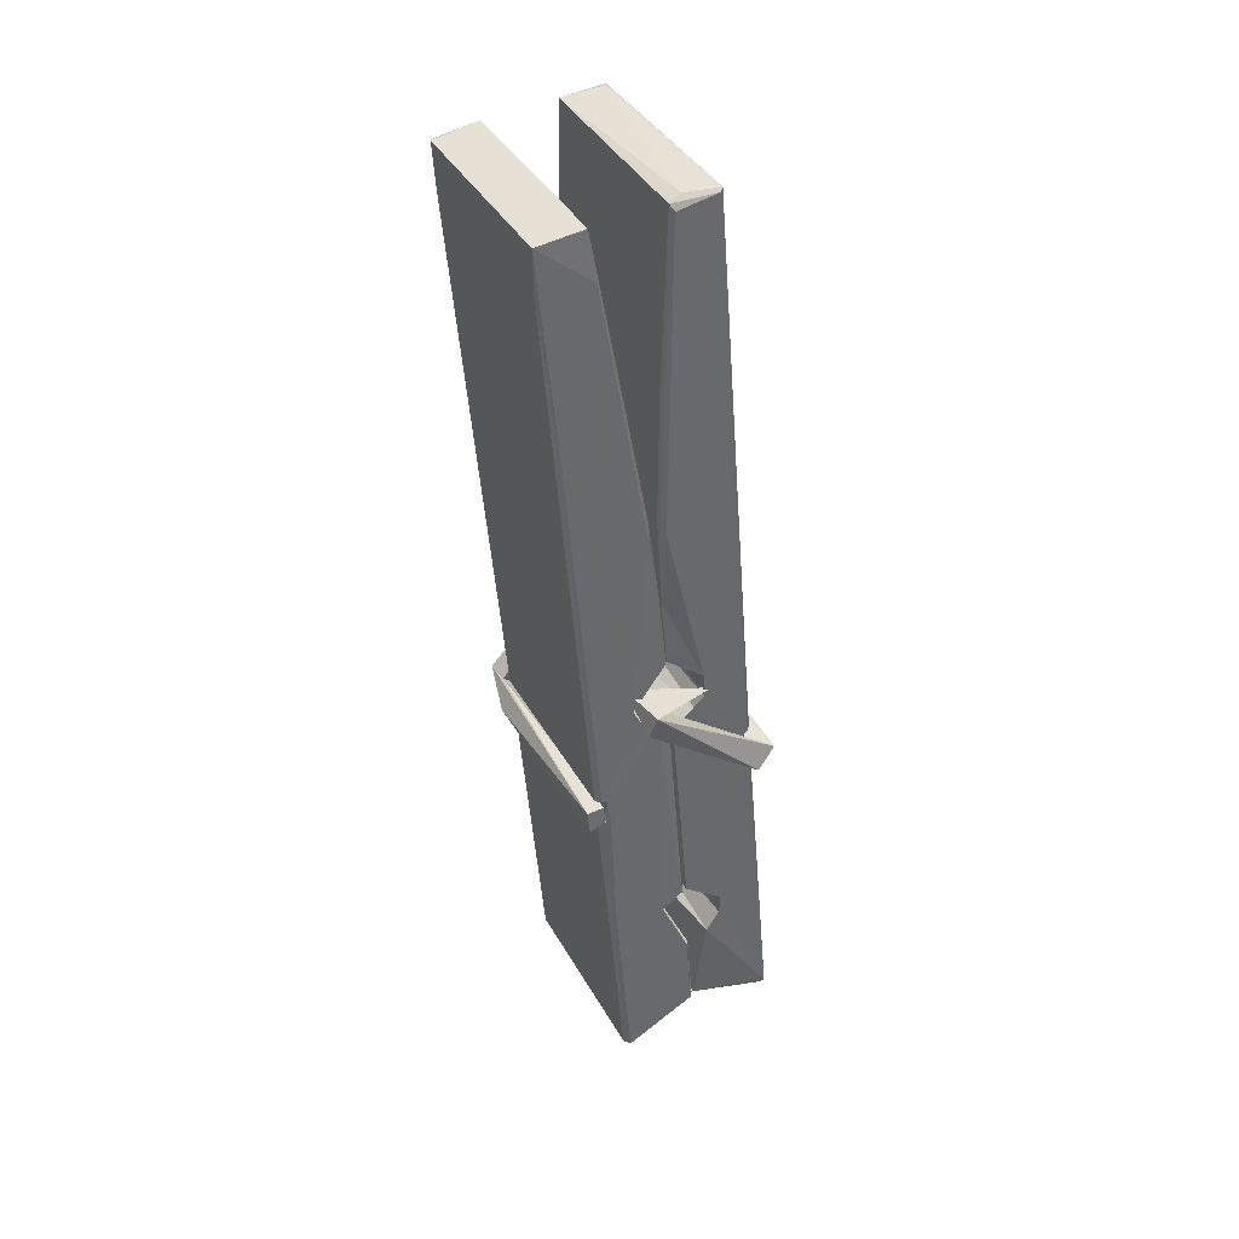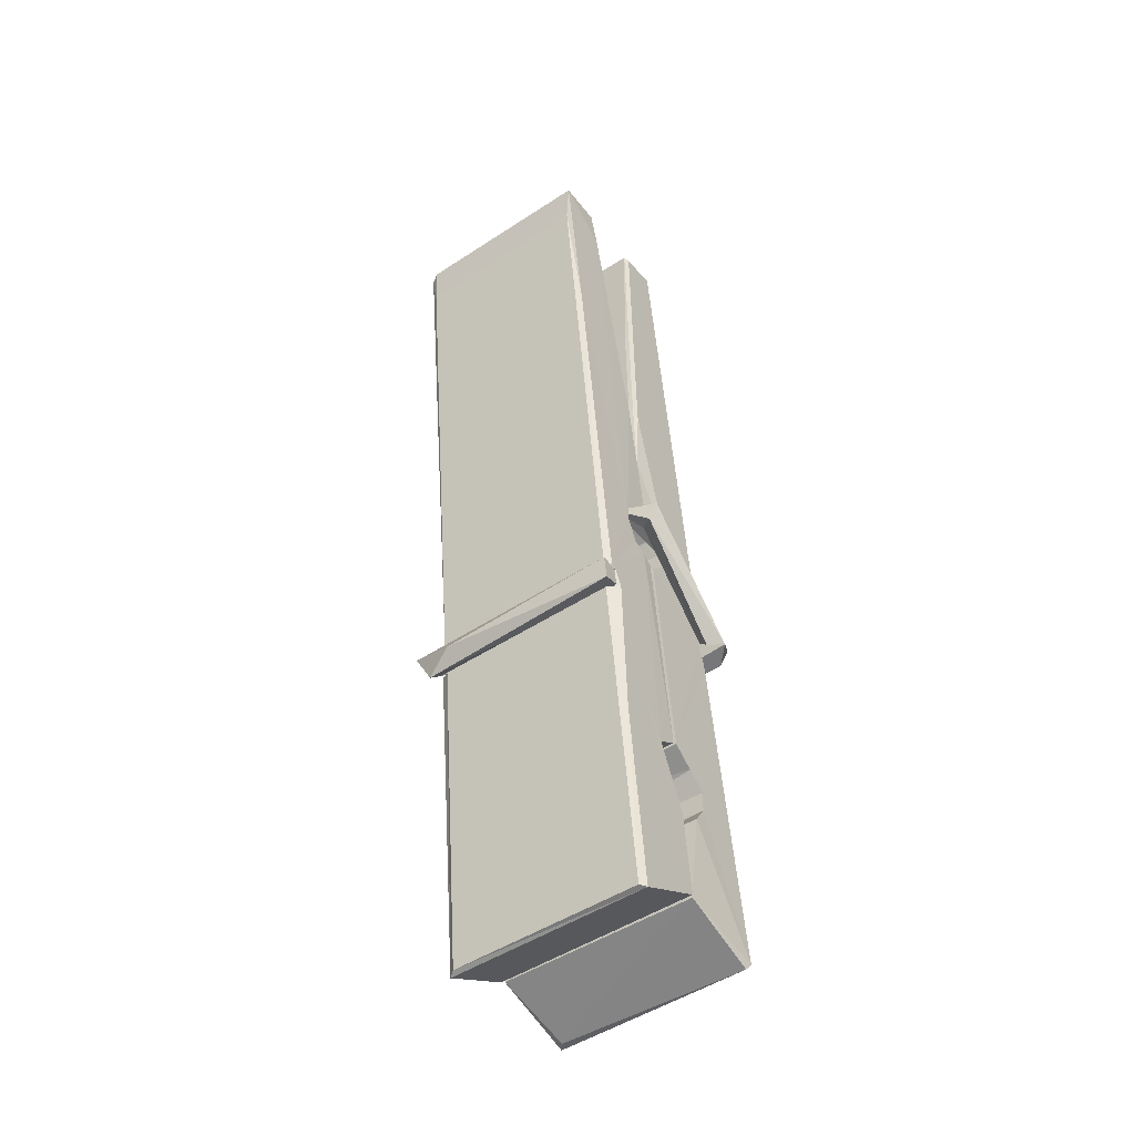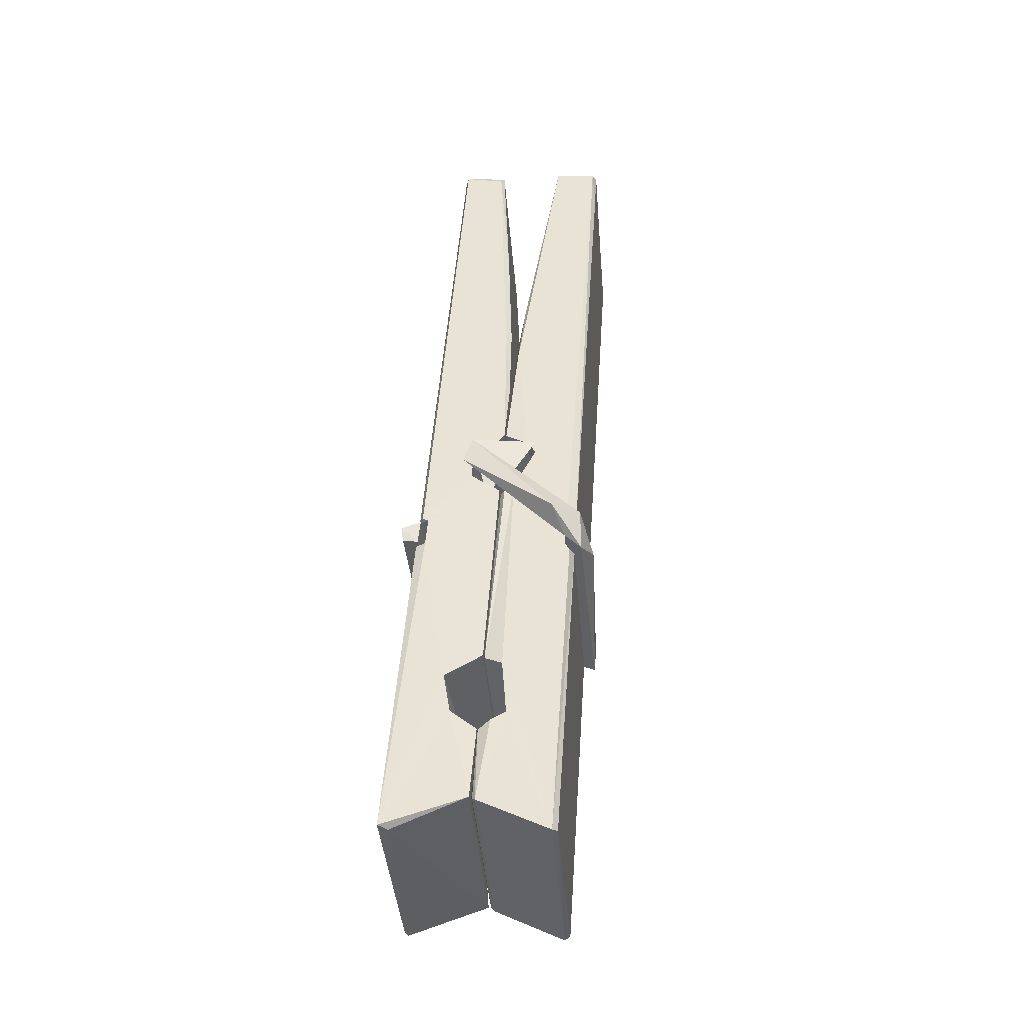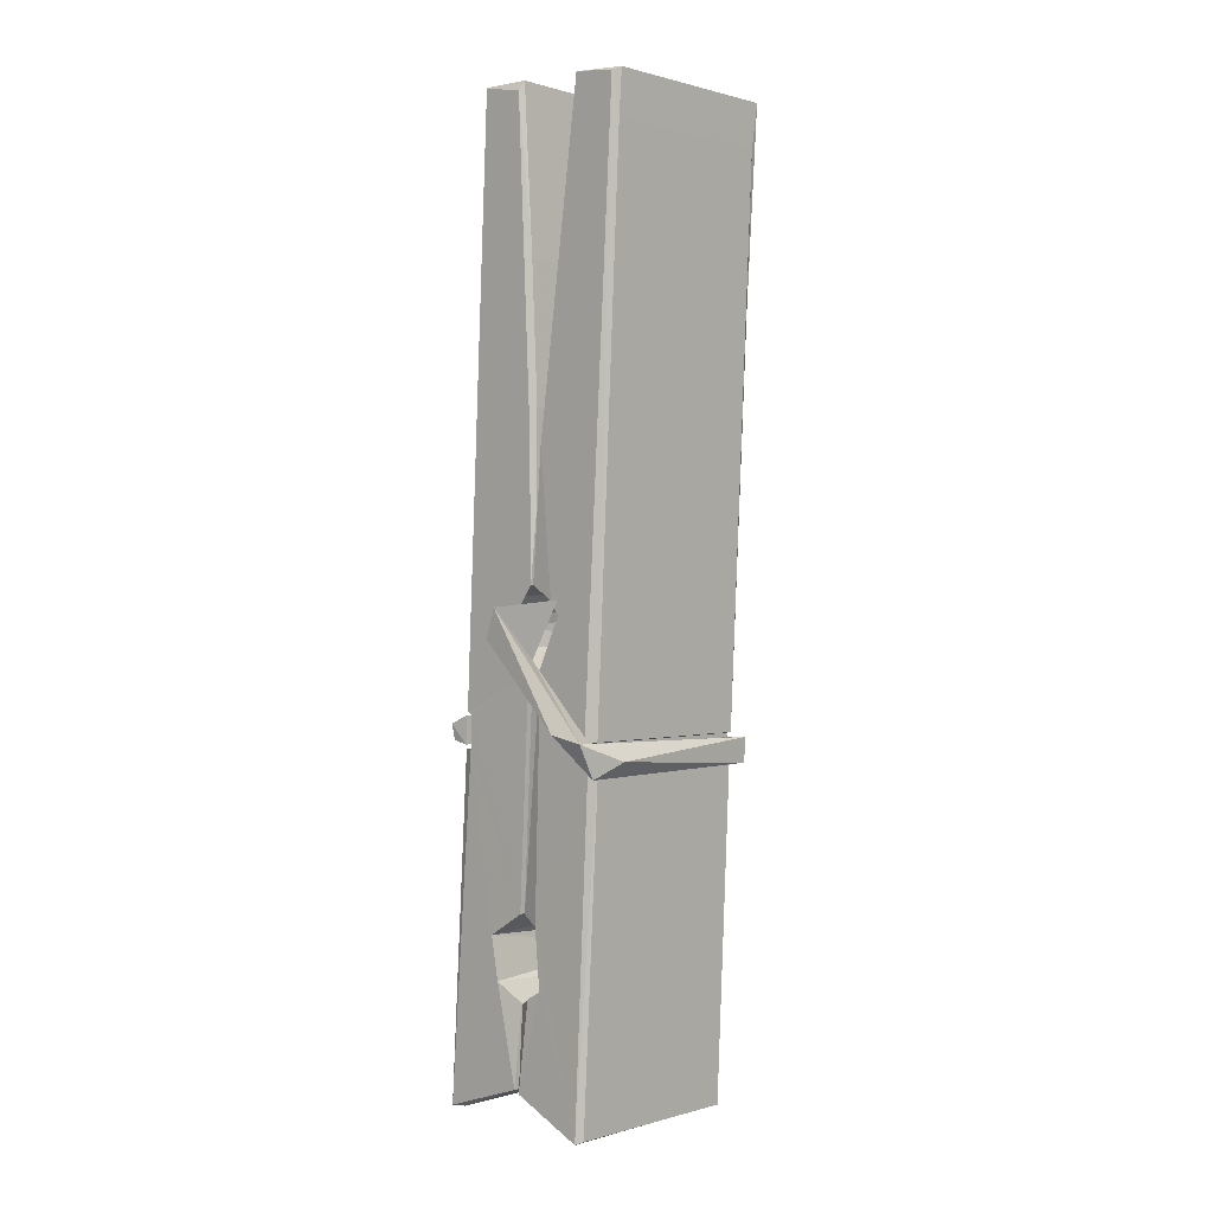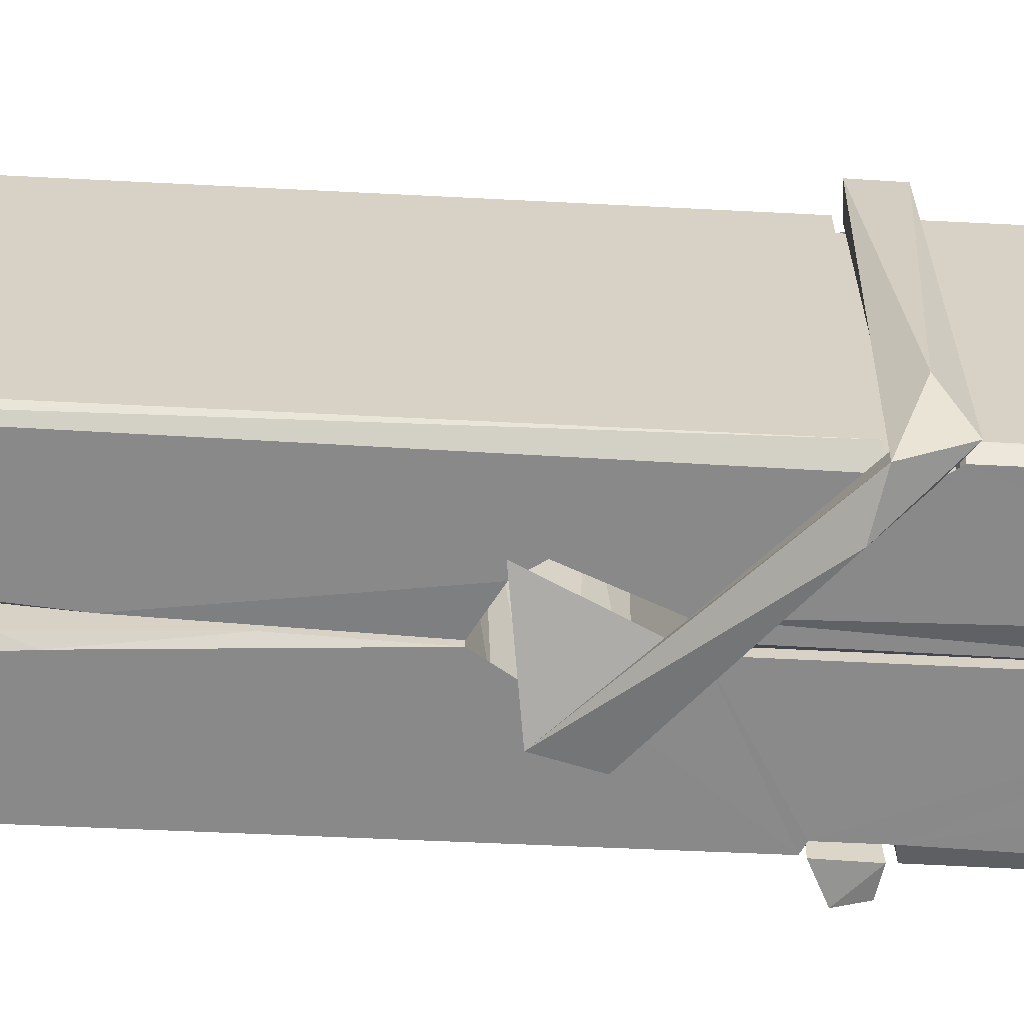
<metadata>
{"format":"obj","ext":"obj","renderer":"f3d","projection":"perspective","resolution":1024,"background":"white","views":[{"elev":41.3,"azim":63.6,"up":"+Y"},{"elev":-46.9,"azim":36.3,"up":"+Y"},{"elev":-44.1,"azim":-84.8,"up":"+Y"},{"elev":-1.5,"azim":-47.1,"up":"+Y"},{"elev":27.4,"azim":-90.8,"up":"+Z"}]}
</metadata>
<code>
v 1.816 9.829 -9.177
v 1.979 9.863 -9.236
v 1.817 9.861 -9.237
v 1.821 9.865 -9.238
v 1.804 10.41 -9.193
v 1.805 10.49 -9.181
v 1.803 10.58 -9.163
v 1.808 10.38 -9.199
v 1.961 10.59 -9.162
v 1.802 10.58 -9.12
v 1.802 10.35 -9.2
v 1.795 10.62 -9.157
v 1.976 9.998 -9.228
v 1.809 10.1 -9.158
v 1.806 10.18 -9.204
v 1.812 9.931 -9.224
v 1.813 9.938 -9.211
v 1.811 9.987 -9.215
v 1.977 9.945 -9.209
v 1.971 9.966 -9.202
v 1.817 9.948 -9.204
v 1.97 10.21 -9.185
v 1.966 10.23 -9.189
v 1.805 10.23 -9.192
v 1.806 10.24 -9.211
v 1.968 10.25 -9.212
v 1.813 10.13 -9.152
v 1.956 10.59 -9.164
v 1.958 10.62 -9.158
v 1.962 10.38 -9.2
v 1.971 10.19 -9.195
v 1.97 10.18 -9.215
v 1.971 10.19 -9.206
v 1.97 10 -9.23
v 1.977 9.865 -9.239
v 1.974 9.869 -9.239
v 1.977 10.11 -9.163
v 1.816 10.1 -9.154
v 1.956 10.59 -9.121
v 1.958 10.49 -9.182
v 1.806 10.2 -9.184
v 1.815 9.995 -9.229
v 1.822 9.967 -9.201
v 1.977 9.933 -9.232
v 1.81 10.3 -9.207
v 1.964 10.31 -9.208
v 1.805 10.22 -9.185
v 1.796 10.61 -9.121
v 1.802 10.62 -9.118
v 1.96 10.62 -9.119
v 1.964 10.46 -9.133
v 1.973 10.13 -9.157
v 1.973 9.93 -9.235
v 1.98 9.834 -9.179
v 1.976 9.835 -9.174
v 1.821 9.831 -9.173
v 1.814 9.859 -9.235
v 1.966 10.37 -9.198
v 1.976 9.986 -9.21
v 1.811 10.18 -9.216
v 1.966 10.18 -9.218
v 1.973 10.13 -9.162
v 1.806 10.17 -9.213
v 1.973 10.11 -9.16
v 1.968 10.11 -9.155
v 1.818 9.926 -9.234
v 1.808 10.13 -9.16
v 1.808 10.11 -9.162
v 1.968 10.13 -9.154
v 1.798 10.62 -9.213
v 1.976 9.865 -9.241
v 1.805 10.38 -9.206
v 1.802 10.49 -9.209
v 1.96 10.62 -9.217
v 1.959 10.63 -9.25
v 1.966 10.37 -9.212
v 1.964 10.38 -9.208
v 1.961 10.49 -9.211
v 1.801 10.36 -9.211
v 1.811 9.995 -9.23
v 1.976 9.999 -9.231
v 1.977 9.941 -9.251
v 1.811 9.977 -9.261
v 1.81 10.12 -9.289
v 1.975 9.99 -9.252
v 1.809 10.21 -9.245
v 1.966 10.24 -9.236
v 1.812 10.24 -9.231
v 1.97 10.22 -9.244
v 1.805 10.24 -9.213
v 1.806 10.2 -9.242
v 1.97 10.19 -9.238
v 1.97 10.2 -9.245
v 1.967 10.25 -9.214
v 1.807 10.18 -9.217
v 1.8 10.62 -9.253
v 1.96 10.38 -9.208
v 1.976 9.956 -9.262
v 1.966 10.12 -9.29
v 1.963 10.33 -9.274
v 1.954 10.62 -9.254
v 1.953 10.63 -9.225
v 1.957 10.63 -9.214
v 1.957 10.49 -9.21
v 1.805 10.22 -9.242
v 1.976 9.974 -9.263
v 1.812 9.942 -9.256
v 1.814 9.861 -9.239
v 1.807 10.3 -9.208
v 1.965 10.31 -9.209
v 1.965 10.15 -9.288
v 1.794 10.62 -9.25
v 1.8 10.63 -9.248
v 1.957 10.63 -9.252
v 1.971 10.15 -9.284
v 1.972 10.12 -9.285
v 1.979 9.847 -9.309
v 1.82 9.84 -9.301
v 1.807 10.12 -9.28
v 1.795 10.62 -9.216
v 1.976 9.842 -9.306
v 1.812 10.15 -9.287
v 1.807 10.15 -9.283
v 1.971 10.18 -9.218
v 1.807 10.14 -9.279
v 1.818 9.927 -9.235
v 1.814 9.84 -9.308
v 1.971 10.15 -9.28
v 1.966 10.12 -9.282
v 1.808 10.14 -9.285
v 1.973 10.14 -9.279
v 1.98 10.13 -9.296
v 1.808 10.12 -9.287
v 1.995 10.13 -9.281
v 1.808 10.12 -9.3
v 1.807 10.14 -9.302
v 1.975 10.11 -9.146
v 1.974 10.11 -9.161
v 1.974 10.21 -9.202
v 1.789 10.13 -9.147
v 1.969 10.21 -9.252
v 1.959 10.23 -9.183
v 1.813 10.18 -9.229
v 1.805 10.23 -9.185
v 1.792 10.23 -9.24
v 1.793 10.2 -9.248
v 1.783 10.13 -9.171
v 1.804 10.19 -9.21
v 1.828 10.11 -9.138
v 1.804 10.1 -9.148
v 1.802 10.11 -9.161
v 1.974 10.13 -9.158
v 1.805 10.12 -9.15
v 1.975 10.13 -9.144
v 1.993 10.22 -9.193
v 1.989 10.2 -9.189
v 1.983 10.13 -9.273
v 1.987 10.14 -9.299
f 49 29 12
f 8 5 6
f 5 7 6
f 7 40 6
f 40 8 6
f 58 30 29
f 58 29 9
f 12 5 11
f 18 15 42
f 15 63 42
f 20 59 19
f 38 14 1
f 18 43 17
f 18 59 43
f 17 43 21
f 22 23 26
f 41 31 15
f 15 32 60
f 7 5 12
f 50 9 29
f 48 10 49
f 28 12 29
f 28 29 40
f 29 30 40
f 23 24 26
f 22 47 23
f 47 24 23
f 41 22 31
f 18 13 59
f 43 59 20
f 19 17 21
f 21 20 19
f 44 16 19
f 16 17 19
f 54 57 2
f 69 52 51
f 39 51 50
f 28 7 12
f 30 8 40
f 40 7 28
f 25 45 26
f 25 26 24
f 47 22 41
f 31 33 15
f 33 32 15
f 34 13 42
f 42 13 18
f 43 20 21
f 36 35 3
f 36 3 4
f 57 3 2
f 3 35 2
f 10 39 50
f 10 50 49
f 25 11 45
f 11 5 8
f 11 8 45
f 45 8 30
f 26 45 46
f 45 30 46
f 58 22 26
f 26 46 58
f 46 30 58
f 51 39 69
f 39 10 69
f 25 24 11
f 47 67 48
f 67 27 48
f 48 27 10
f 51 9 50
f 22 9 51
f 52 22 51
f 64 37 55
f 55 56 54
f 54 56 1
f 4 3 66
f 36 4 66
f 36 66 53
f 35 36 53
f 35 53 2
f 56 55 38
f 66 3 57
f 1 18 17
f 14 18 1
f 15 18 14
f 47 11 24
f 11 47 48
f 12 11 48
f 49 12 48
f 29 49 50
f 9 22 58
f 31 22 52
f 31 52 33
f 64 19 59
f 19 64 44
f 2 44 64
f 2 64 54
f 57 54 1
f 32 61 60
f 33 13 32
f 62 33 52
f 47 41 15
f 15 60 63
f 60 61 42
f 34 42 61
f 32 13 34
f 32 34 61
f 33 59 13
f 64 59 33
f 38 55 65
f 55 37 65
f 14 68 15
f 60 42 63
f 66 16 44
f 66 44 53
f 2 53 44
f 55 54 64
f 38 1 56
f 17 57 1
f 57 17 16
f 66 57 16
f 15 68 67
f 62 37 64
f 68 37 62
f 68 62 67
f 64 33 62
f 52 69 62
f 67 62 69
f 67 69 27
f 47 15 67
f 69 10 27
f 37 38 65
f 38 37 68
f 68 14 38
f 82 117 71
f 75 76 74
f 76 77 78
f 76 78 74
f 78 103 74
f 73 72 79
f 73 79 120
f 83 85 106
f 83 80 85
f 83 106 98
f 83 98 107
f 106 116 98
f 105 86 91
f 87 94 89
f 112 123 122
f 123 90 105
f 90 88 105
f 70 73 120
f 103 78 104
f 78 77 97
f 78 97 104
f 88 94 87
f 89 86 105
f 105 87 89
f 93 86 89
f 117 116 99
f 115 100 111
f 96 111 101
f 111 100 101
f 100 114 101
f 72 73 104
f 73 70 103
f 73 103 104
f 104 97 72
f 90 109 94
f 94 88 90
f 105 88 87
f 92 91 93
f 91 86 93
f 95 91 92
f 92 124 95
f 95 81 80
f 80 81 85
f 98 82 107
f 107 82 126
f 108 71 118
f 127 121 117
f 114 112 96
f 114 96 101
f 102 103 70
f 72 97 110
f 72 110 109
f 110 94 109
f 97 77 110
f 89 94 110
f 89 110 76
f 110 77 76
f 122 111 96
f 96 112 122
f 79 72 109
f 109 90 79
f 127 84 119
f 113 112 114
f 114 102 113
f 75 102 114
f 75 114 100
f 75 100 115
f 121 127 118
f 126 71 108
f 84 127 117
f 99 84 117
f 127 83 107
f 127 119 83
f 95 123 91
f 91 123 105
f 90 123 112
f 90 112 79
f 112 120 79
f 112 70 120
f 70 112 113
f 70 113 102
f 102 75 103
f 103 75 74
f 76 75 89
f 75 115 89
f 115 93 89
f 81 128 116
f 106 85 81
f 106 81 116
f 98 116 117
f 98 117 82
f 121 71 117
f 71 121 118
f 127 108 118
f 92 93 124
f 93 115 124
f 123 95 125
f 81 95 124
f 128 81 124
f 124 115 128
f 128 115 111
f 111 122 125
f 111 125 128
f 122 123 125
f 80 83 119
f 71 126 82
f 127 107 108
f 107 126 108
f 119 129 128
f 128 125 119
f 80 125 95
f 125 80 119
f 99 116 128
f 99 128 129
f 99 129 119
f 119 84 99
f 131 158 130
f 132 136 158
f 132 134 133
f 130 136 133
f 132 133 135
f 136 132 135
f 130 158 136
f 149 137 154
f 154 152 153
f 155 134 158
f 158 131 139
f 151 148 153
f 147 146 151
f 155 142 156
f 156 142 139
f 155 139 142
f 142 155 141
f 141 155 142
f 145 144 143
f 145 143 144
f 148 145 144
f 144 145 148
f 146 145 148
f 147 145 146
f 146 148 151
f 147 140 145
f 156 139 131
f 134 155 156
f 155 158 139
f 145 140 148
f 147 150 140
f 150 147 151
f 150 149 140
f 140 153 148
f 153 140 154
f 154 140 149
f 151 138 150
f 153 152 151
f 138 152 137
f 137 152 154
f 150 137 149
f 137 150 138
f 138 151 152
f 157 134 156
f 157 156 131
f 157 131 134
f 132 158 134
f 134 131 133
f 131 130 133
f 133 136 135
f 49 29 12
f 8 5 6
f 5 7 6
f 7 40 6
f 40 8 6
f 58 30 29
f 58 29 9
f 12 5 11
f 18 15 42
f 15 63 42
f 20 59 19
f 38 14 1
f 18 43 17
f 18 59 43
f 17 43 21
f 22 23 26
f 41 31 15
f 15 32 60
f 7 5 12
f 50 9 29
f 48 10 49
f 28 12 29
f 28 29 40
f 29 30 40
f 23 24 26
f 22 47 23
f 47 24 23
f 41 22 31
f 18 13 59
f 43 59 20
f 19 17 21
f 21 20 19
f 44 16 19
f 16 17 19
f 54 57 2
f 69 52 51
f 39 51 50
f 28 7 12
f 30 8 40
f 40 7 28
f 25 45 26
f 25 26 24
f 47 22 41
f 31 33 15
f 33 32 15
f 34 13 42
f 42 13 18
f 43 20 21
f 36 35 3
f 36 3 4
f 57 3 2
f 3 35 2
f 10 39 50
f 10 50 49
f 25 11 45
f 11 5 8
f 11 8 45
f 45 8 30
f 26 45 46
f 45 30 46
f 58 22 26
f 26 46 58
f 46 30 58
f 51 39 69
f 39 10 69
f 25 24 11
f 47 67 48
f 67 27 48
f 48 27 10
f 51 9 50
f 22 9 51
f 52 22 51
f 64 37 55
f 55 56 54
f 54 56 1
f 4 3 66
f 36 4 66
f 36 66 53
f 35 36 53
f 35 53 2
f 56 55 38
f 66 3 57
f 1 18 17
f 14 18 1
f 15 18 14
f 47 11 24
f 11 47 48
f 12 11 48
f 49 12 48
f 29 49 50
f 9 22 58
f 31 22 52
f 31 52 33
f 64 19 59
f 19 64 44
f 2 44 64
f 2 64 54
f 57 54 1
f 32 61 60
f 33 13 32
f 62 33 52
f 47 41 15
f 15 60 63
f 60 61 42
f 34 42 61
f 32 13 34
f 32 34 61
f 33 59 13
f 64 59 33
f 38 55 65
f 55 37 65
f 14 68 15
f 60 42 63
f 66 16 44
f 66 44 53
f 2 53 44
f 55 54 64
f 38 1 56
f 17 57 1
f 57 17 16
f 66 57 16
f 15 68 67
f 62 37 64
f 68 37 62
f 68 62 67
f 64 33 62
f 52 69 62
f 67 62 69
f 67 69 27
f 47 15 67
f 69 10 27
f 37 38 65
f 38 37 68
f 68 14 38
f 82 117 71
f 75 76 74
f 76 77 78
f 76 78 74
f 78 103 74
f 73 72 79
f 73 79 120
f 83 85 106
f 83 80 85
f 83 106 98
f 83 98 107
f 106 116 98
f 105 86 91
f 87 94 89
f 112 123 122
f 123 90 105
f 90 88 105
f 70 73 120
f 103 78 104
f 78 77 97
f 78 97 104
f 88 94 87
f 89 86 105
f 105 87 89
f 93 86 89
f 117 116 99
f 115 100 111
f 96 111 101
f 111 100 101
f 100 114 101
f 72 73 104
f 73 70 103
f 73 103 104
f 104 97 72
f 90 109 94
f 94 88 90
f 105 88 87
f 92 91 93
f 91 86 93
f 95 91 92
f 92 124 95
f 95 81 80
f 80 81 85
f 98 82 107
f 107 82 126
f 108 71 118
f 127 121 117
f 114 112 96
f 114 96 101
f 102 103 70
f 72 97 110
f 72 110 109
f 110 94 109
f 97 77 110
f 89 94 110
f 89 110 76
f 110 77 76
f 122 111 96
f 96 112 122
f 79 72 109
f 109 90 79
f 127 84 119
f 113 112 114
f 114 102 113
f 75 102 114
f 75 114 100
f 75 100 115
f 121 127 118
f 126 71 108
f 84 127 117
f 99 84 117
f 127 83 107
f 127 119 83
f 95 123 91
f 91 123 105
f 90 123 112
f 90 112 79
f 112 120 79
f 112 70 120
f 70 112 113
f 70 113 102
f 102 75 103
f 103 75 74
f 76 75 89
f 75 115 89
f 115 93 89
f 81 128 116
f 106 85 81
f 106 81 116
f 98 116 117
f 98 117 82
f 121 71 117
f 71 121 118
f 127 108 118
f 92 93 124
f 93 115 124
f 123 95 125
f 81 95 124
f 128 81 124
f 124 115 128
f 128 115 111
f 111 122 125
f 111 125 128
f 122 123 125
f 80 83 119
f 71 126 82
f 127 107 108
f 107 126 108
f 119 129 128
f 128 125 119
f 80 125 95
f 125 80 119
f 99 116 128
f 99 128 129
f 99 129 119
f 119 84 99
f 131 158 130
f 132 136 158
f 132 134 133
f 130 136 133
f 132 133 135
f 136 132 135
f 130 158 136
f 149 137 154
f 154 152 153
f 155 134 158
f 158 131 139
f 151 148 153
f 147 146 151
f 155 142 156
f 156 142 139
f 155 139 142
f 142 155 141
f 141 155 142
f 145 144 143
f 145 143 144
f 148 145 144
f 144 145 148
f 146 145 148
f 147 145 146
f 146 148 151
f 147 140 145
f 156 139 131
f 134 155 156
f 155 158 139
f 145 140 148
f 147 150 140
f 150 147 151
f 150 149 140
f 140 153 148
f 153 140 154
f 154 140 149
f 151 138 150
f 153 152 151
f 138 152 137
f 137 152 154
f 150 137 149
f 137 150 138
f 138 151 152
f 157 134 156
f 157 156 131
f 157 131 134
f 132 158 134
f 134 131 133
f 131 130 133
f 133 136 135

</code>
